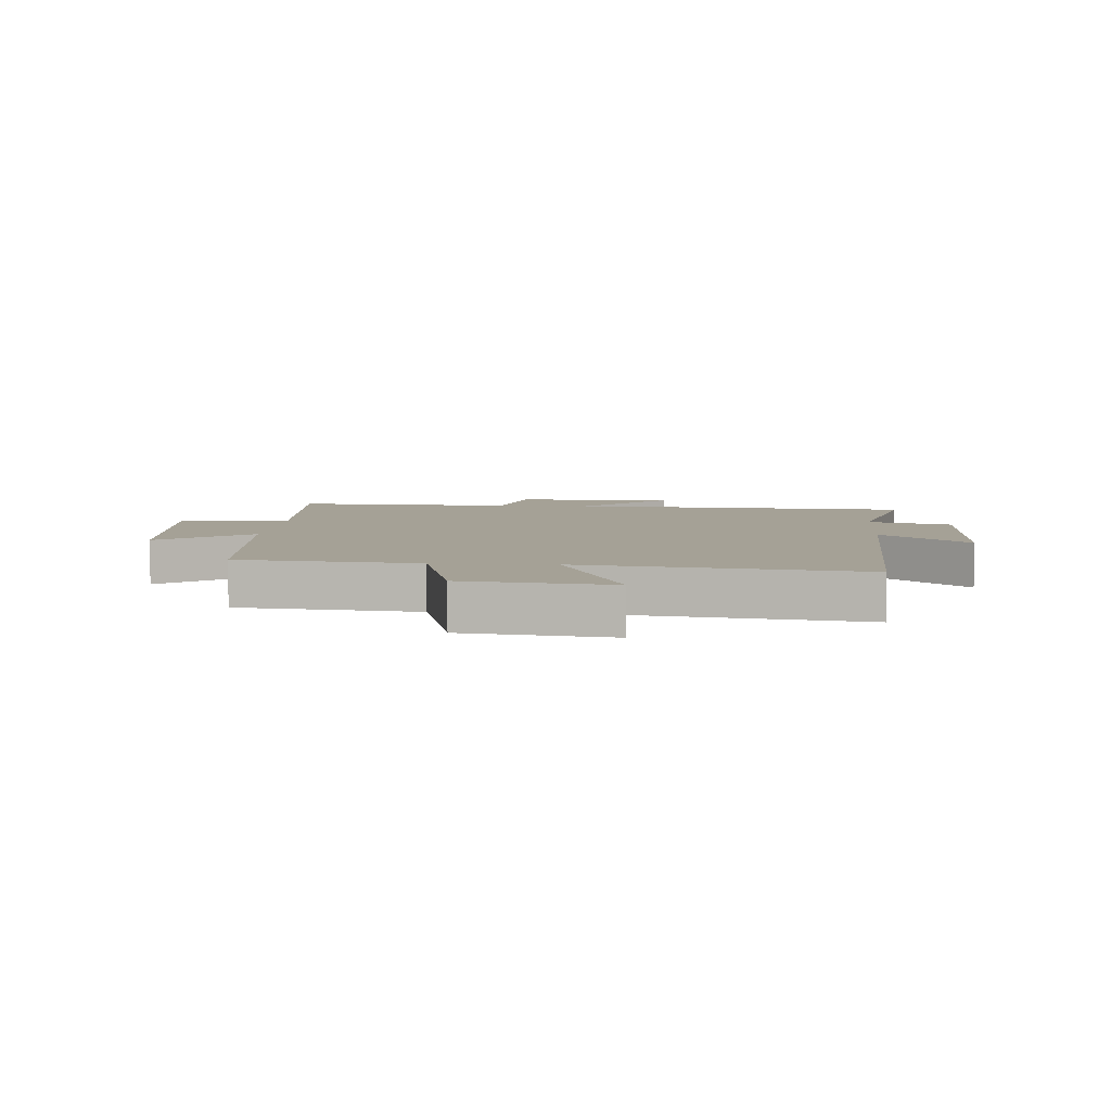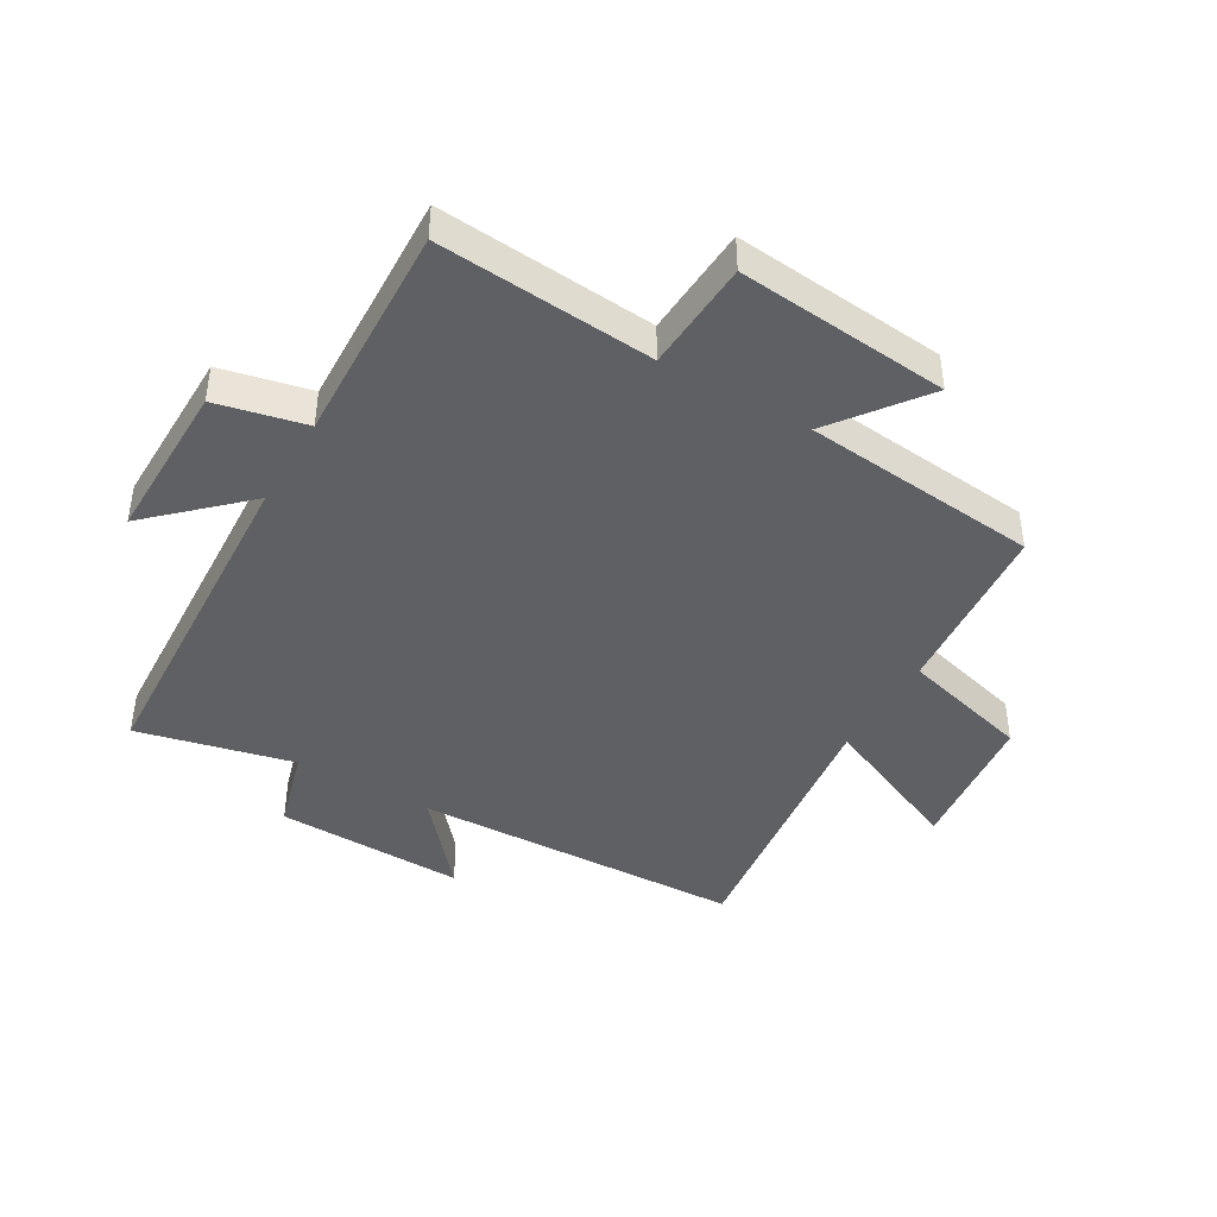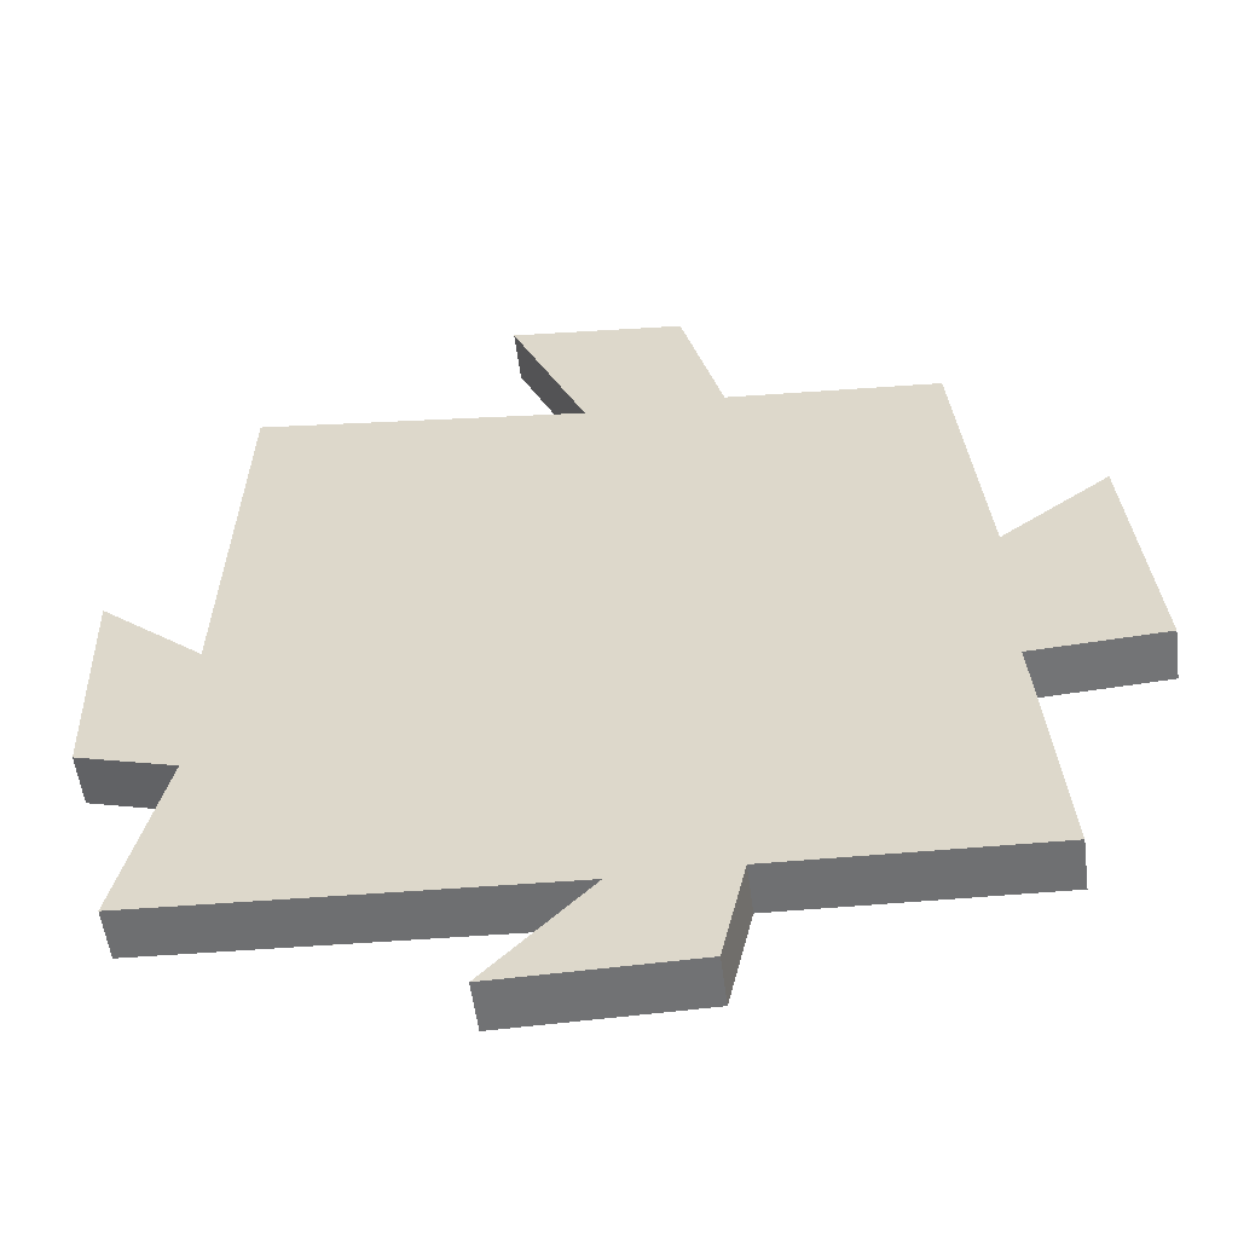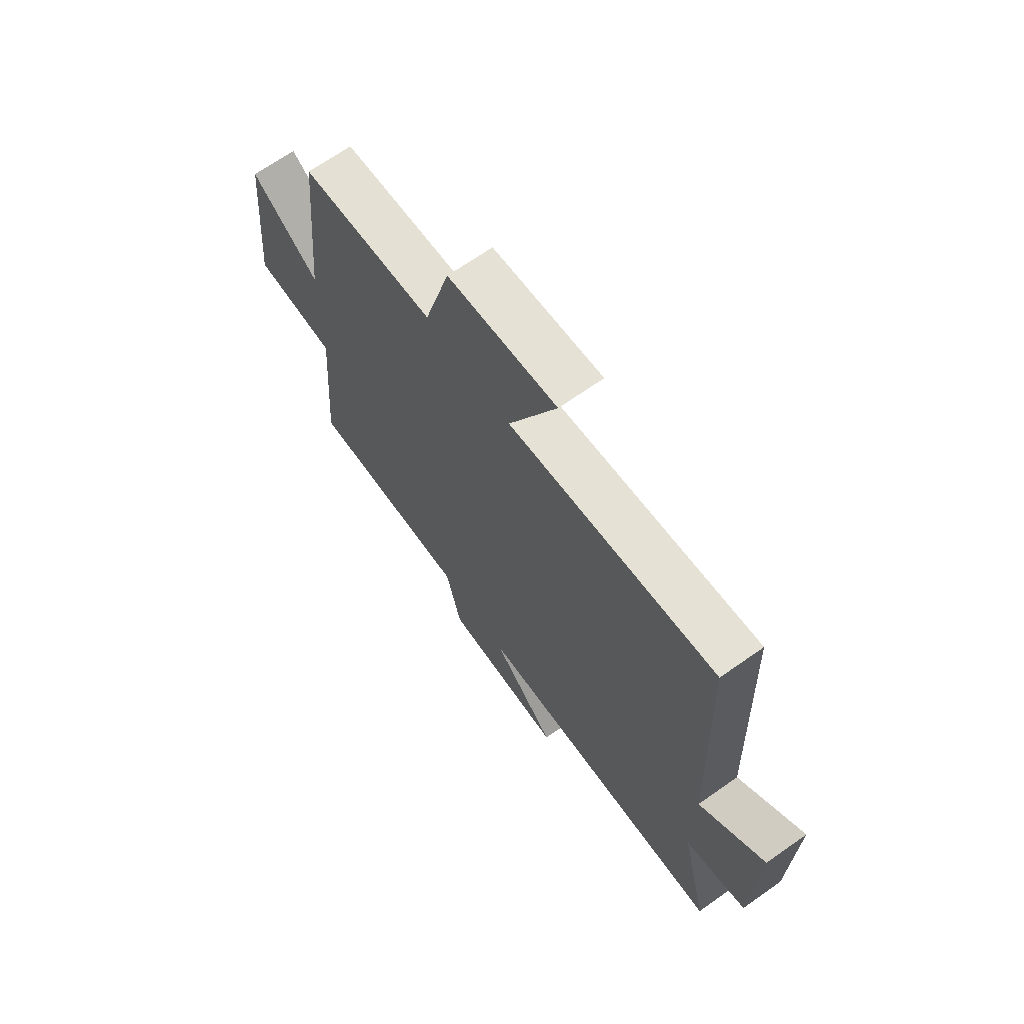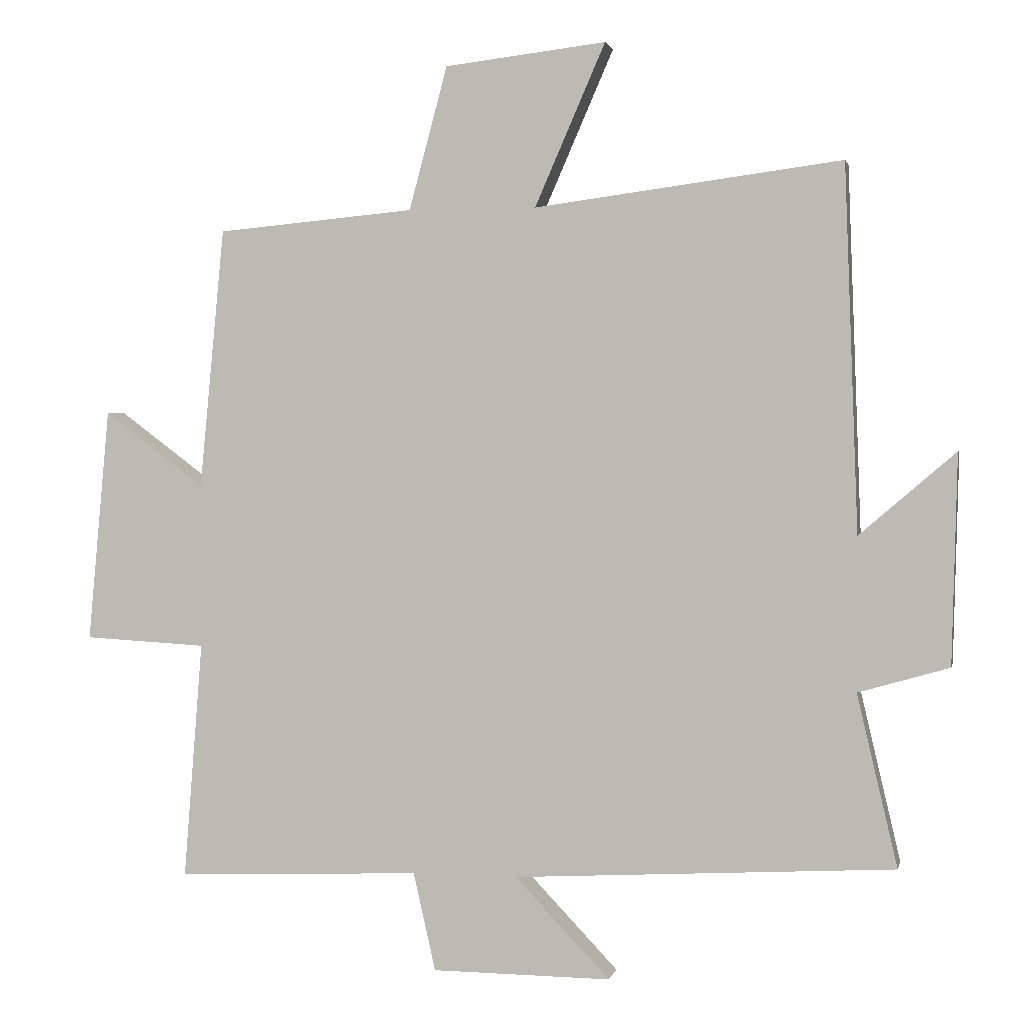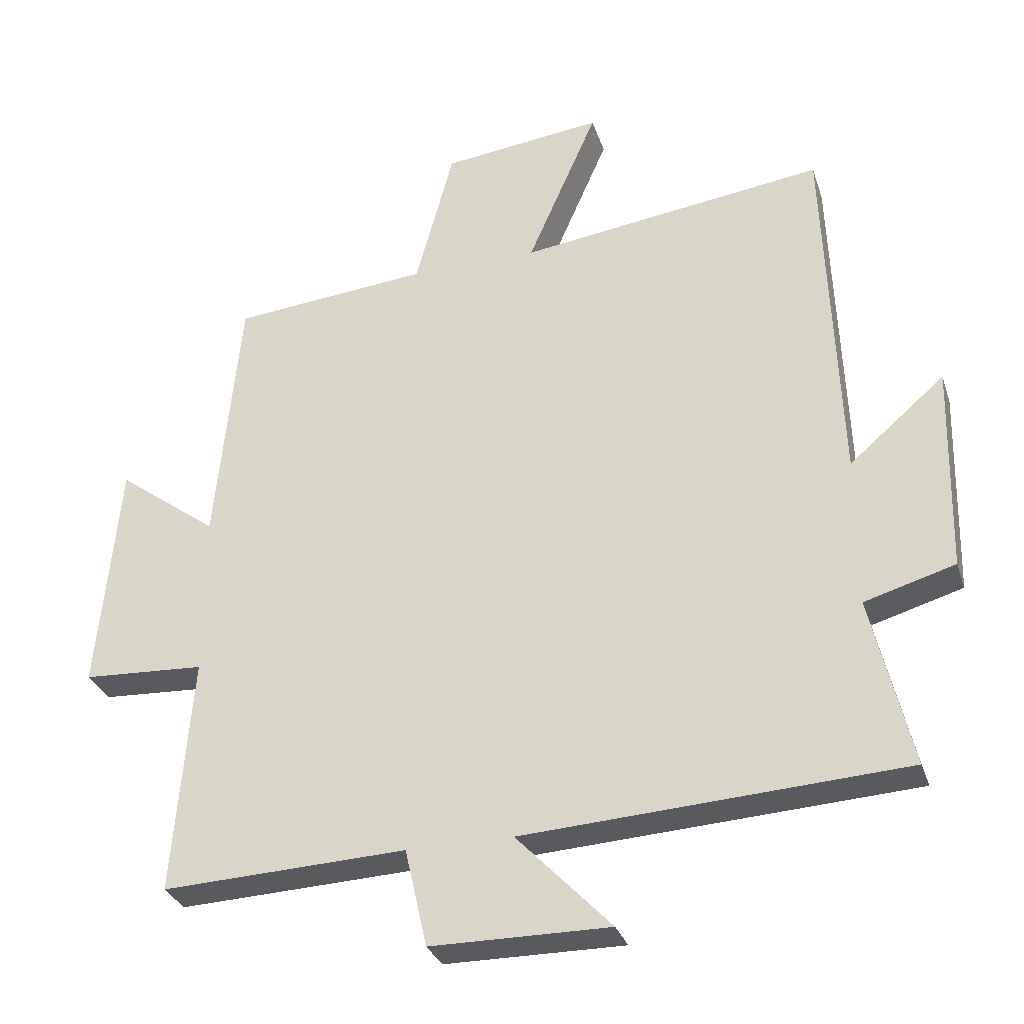
<metadata>
{"format":"obj","ext":"obj","renderer":"f3d","projection":"perspective","resolution":1024,"background":"white","views":[{"elev":6.0,"azim":4.5,"up":"+Y"},{"elev":-42.8,"azim":-120.4,"up":"+Y"},{"elev":-55.4,"azim":-172.6,"up":"+Z"},{"elev":68.2,"azim":54.8,"up":"+Z"},{"elev":1.7,"azim":11.9,"up":"+Z"},{"elev":-31.2,"azim":16.9,"up":"+Z"}]}
</metadata>
<code>
v -0.463 0.07 0.473
v -0.169 0.07 0.5
v -0.112 0.07 0.713
v 0.128 0.07 0.741
v 0.023 0.07 0.5
v 0.48 0.07 0.56
v 0.5 0.07 0.016
v 0.643 0.07 0.139
v 0.635 0.07 -0.173
v 0.5 0.07 -0.212
v 0.56 0.07 -0.468
v -0.006 0.07 -0.5
v 0.135 0.07 -0.648
v -0.131 0.07 -0.646
v -0.164 0.07 -0.5
v -0.528 0.07 -0.515
v -0.5 0.07 -0.161
v -0.682 0.07 -0.151
v -0.65 0.07 0.197
v -0.5 0.07 0.085
v -0.463 0 0.473
v -0.169 0 0.5
v -0.112 0 0.713
v 0.128 0 0.741
v 0.023 0 0.5
v 0.48 0 0.56
v 0.5 0 0.016
v 0.643 0 0.139
v 0.635 0 -0.173
v 0.5 0 -0.212
v 0.56 0 -0.468
v -0.006 0 -0.5
v 0.135 0 -0.648
v -0.131 0 -0.646
v -0.164 0 -0.5
v -0.528 0 -0.515
v -0.5 0 -0.161
v -0.682 0 -0.151
v -0.65 0 0.197
v -0.5 0 0.085
f 17 18 19 20
f 17 20 1 2
f 15 16 17 2
f 12 13 14 15
f 12 15 2
f 11 12 2
f 10 11 2
f 7 8 9 10
f 5 6 7 10
f 5 10 2
f 2 3 4 5
f 40 39 38 37
f 22 21 40 37
f 22 37 36 35
f 35 34 33 32
f 22 35 32
f 22 32 31
f 22 31 30
f 30 29 28 27
f 30 27 26 25
f 22 30 25
f 25 24 23 22
f 1 21 22 2
f 2 22 23 3
f 3 23 24 4
f 4 24 25 5
f 5 25 26 6
f 6 26 27 7
f 7 27 28 8
f 8 28 29 9
f 9 29 30 10
f 10 30 31 11
f 11 31 32 12
f 12 32 33 13
f 13 33 34 14
f 14 34 35 15
f 15 35 36 16
f 16 36 37 17
f 17 37 38 18
f 18 38 39 19
f 19 39 40 20
f 20 40 21 1

</code>
